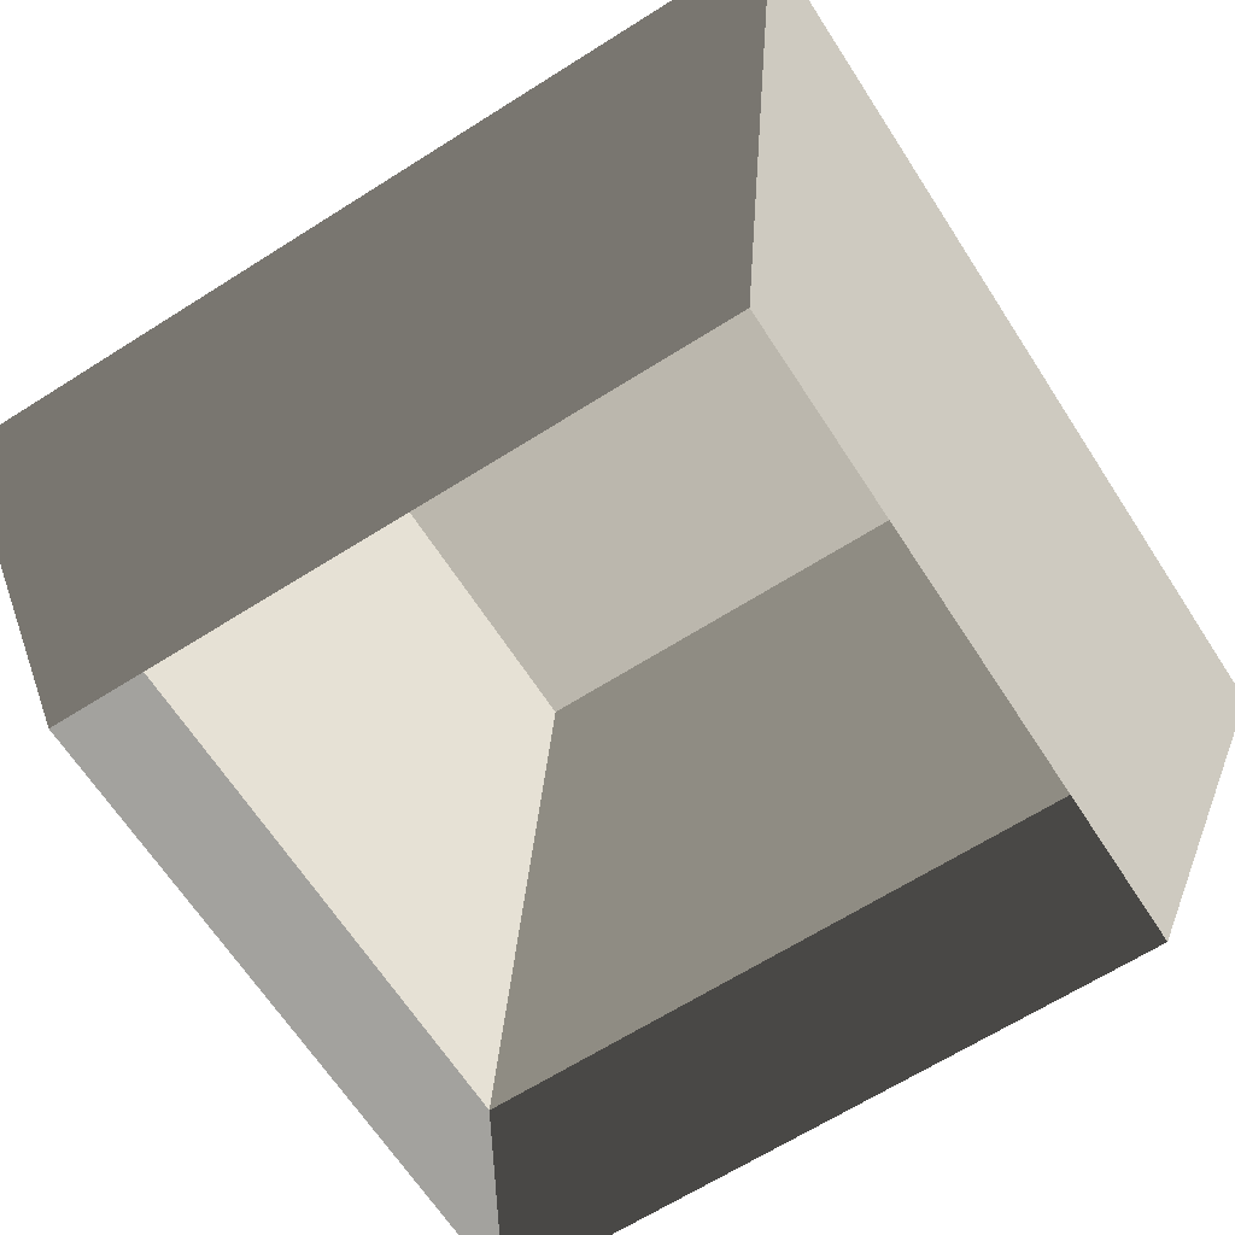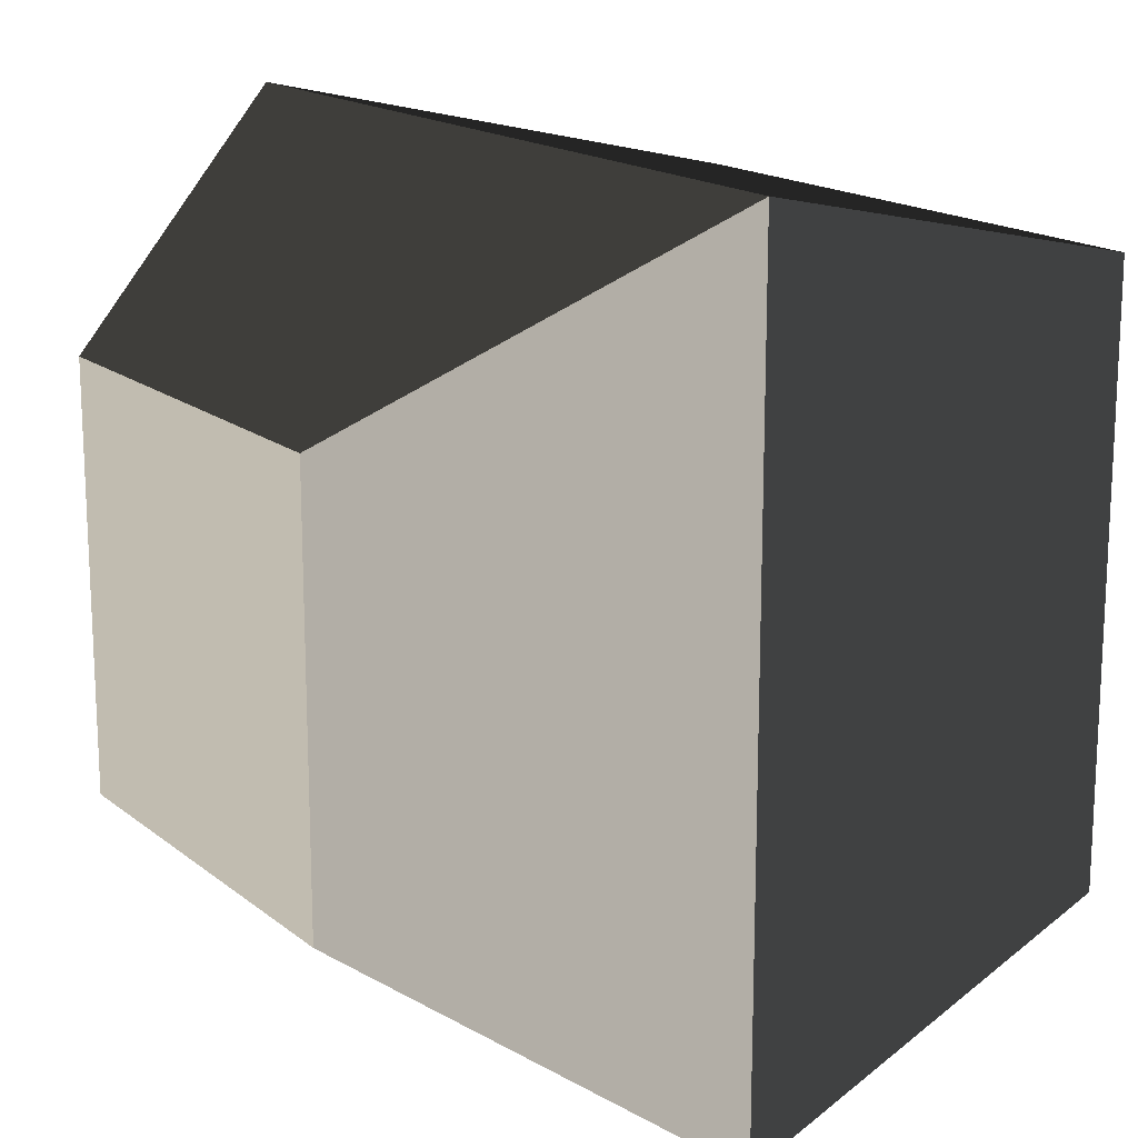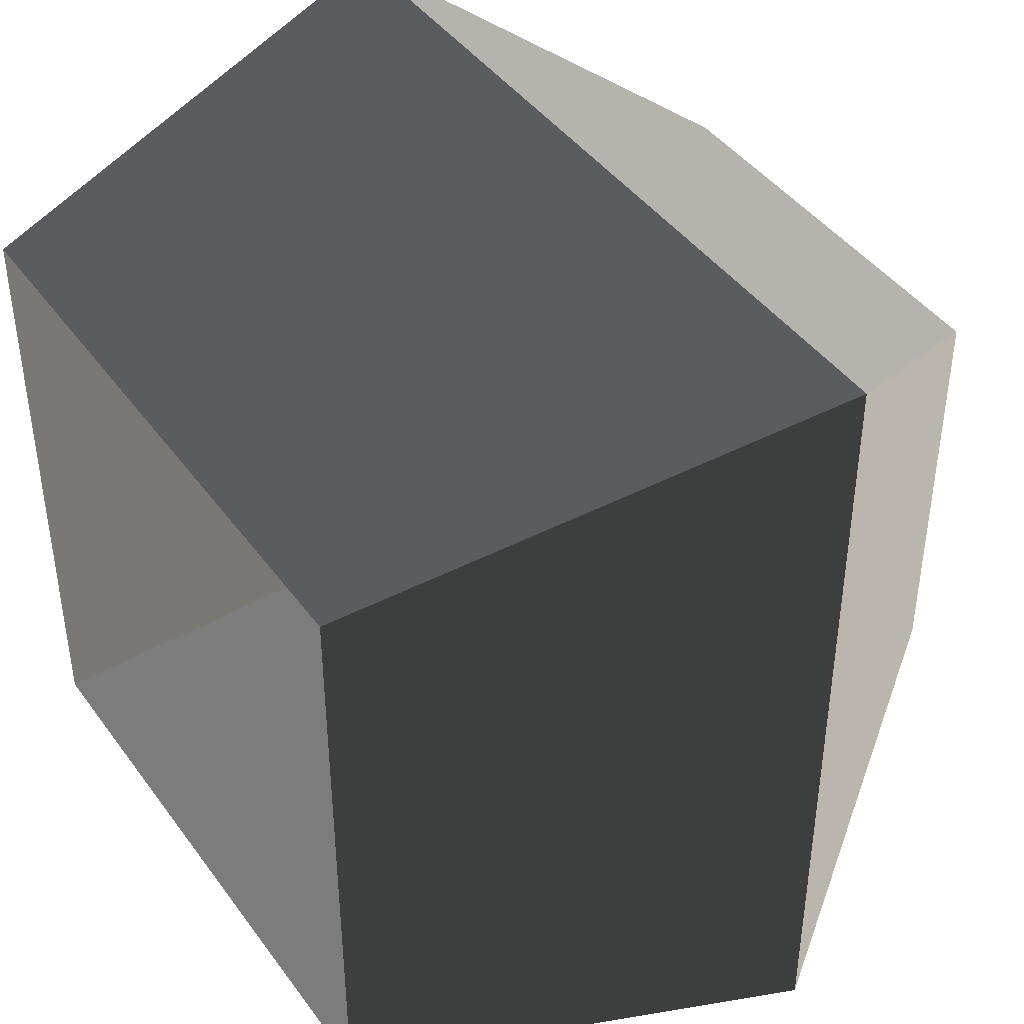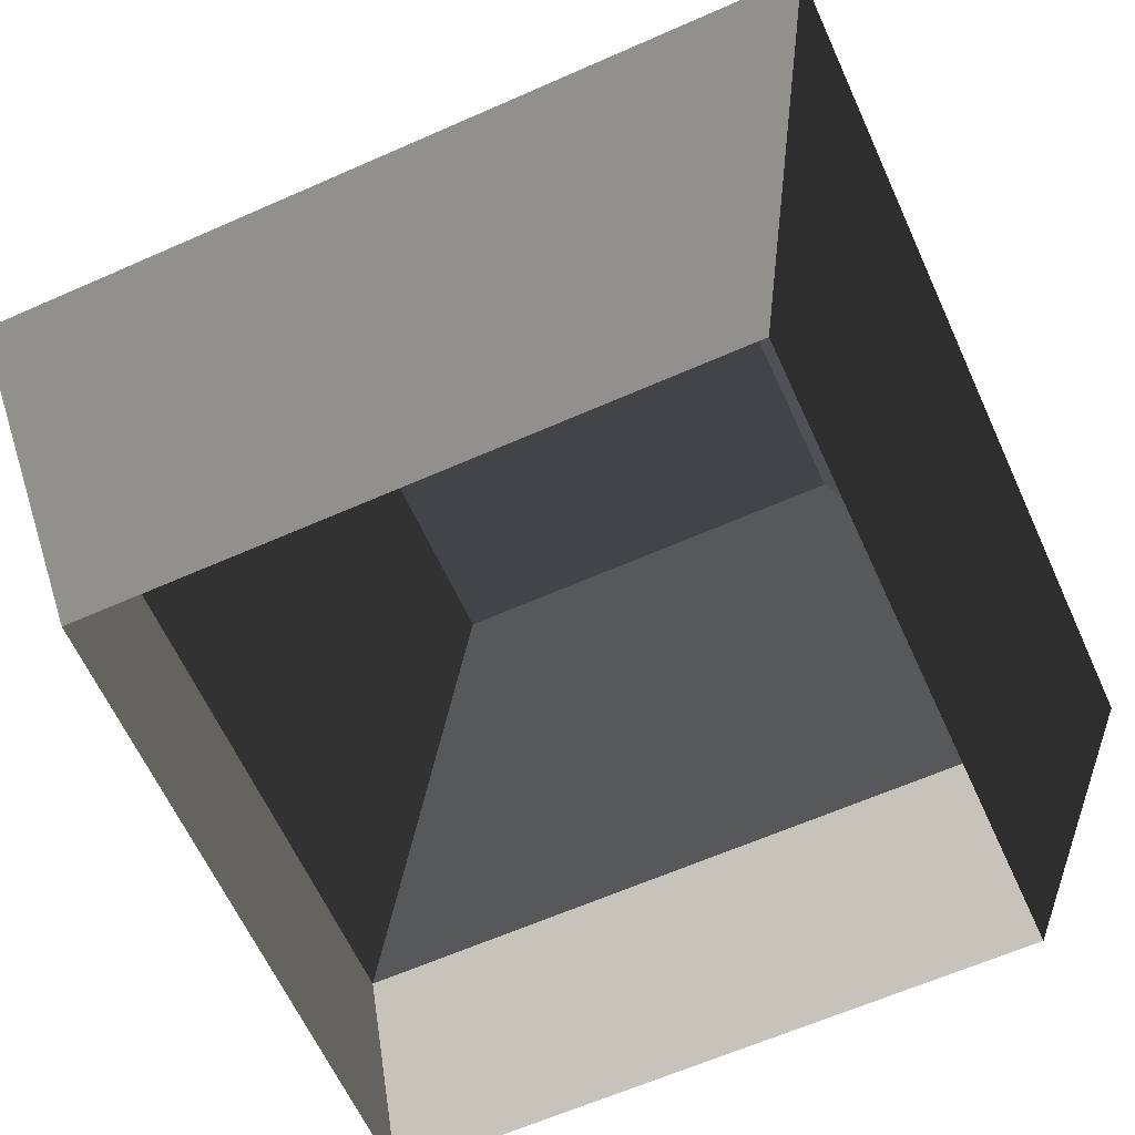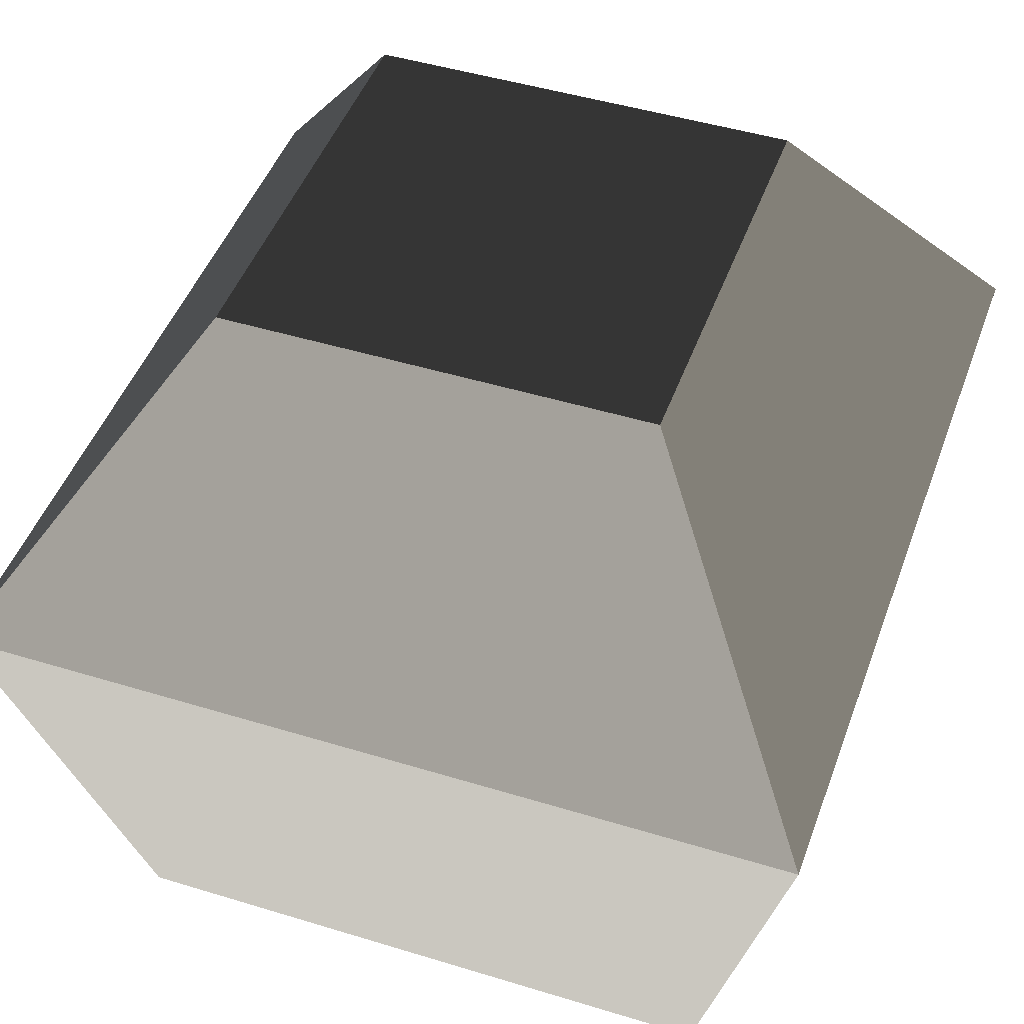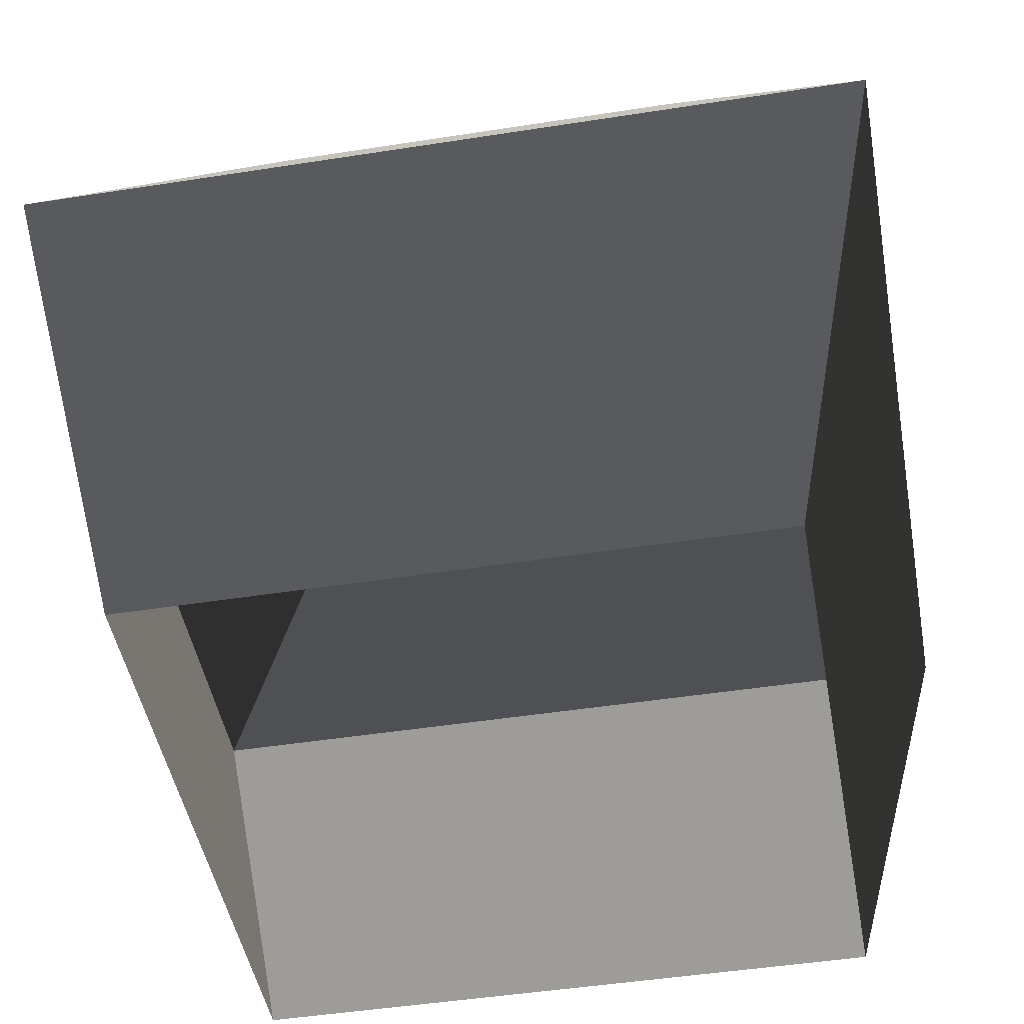
<metadata>
{"format":"obj","ext":"obj","renderer":"f3d","projection":"perspective","resolution":1024,"background":"white","views":[{"elev":-64.7,"azim":32.7,"up":"+Z"},{"elev":16.6,"azim":56.9,"up":"+Y"},{"elev":42.9,"azim":-123.1,"up":"+Y"},{"elev":-62.0,"azim":-155.7,"up":"+Z"},{"elev":46.2,"azim":-70.6,"up":"+Z"},{"elev":-46.3,"azim":-169.8,"up":"+Z"}]}
</metadata>
<code>
v -0.6704 0.6704 5.245
v -0.6704 -0.6704 5.245
v -0.3407 -0.3408 5.732
v -0.3408 0.3407 5.732
v -0.6704 0.6704 5.245
v -0.3408 0.3407 5.732
v -0.3407 -0.3408 5.732
v -0.6704 -0.6704 5.245
v 0.496 -0.4961 4.472
v 0.6704 -0.6704 5.245
v 0.6704 0.6704 5.245
v 0.4961 0.496 4.472
v -0.496 0.4961 4.472
v -0.6704 0.6704 5.245
v -0.6704 -0.6704 5.245
v -0.4961 -0.496 4.472
v -0.4961 -0.496 4.472
v -0.6704 -0.6704 5.245
v 0.6704 -0.6704 5.245
v 0.496 -0.4961 4.472
v 0.4961 0.496 4.472
v 0.6704 0.6704 5.245
v -0.6704 0.6704 5.245
v -0.496 0.4961 4.472
v 0.3408 -0.3407 5.732
v -0.3407 -0.3408 5.732
v -0.3408 0.3407 5.732
v 0.3407 0.3408 5.732
v -0.6704 -0.6704 5.245
v -0.3407 -0.3408 5.732
v 0.3408 -0.3407 5.732
v 0.6704 -0.6704 5.245
v 0.6704 0.6704 5.245
v 0.3407 0.3408 5.732
v -0.3408 0.3407 5.732
v -0.6704 0.6704 5.245
v 0.6704 -0.6704 5.245
v 0.3408 -0.3407 5.732
v 0.3407 0.3408 5.732
v 0.6704 0.6704 5.245
v 0.496 -0.4961 4.472
v 0.4961 0.496 4.472
v 0.6704 0.6704 5.245
v 0.6704 -0.6704 5.245
v -0.496 0.4961 4.472
v -0.4961 -0.496 4.472
v -0.6704 -0.6704 5.245
v -0.6704 0.6704 5.245
v -0.4961 -0.496 4.472
v 0.496 -0.4961 4.472
v 0.6704 -0.6704 5.245
v -0.6704 -0.6704 5.245
v 0.4961 0.496 4.472
v -0.496 0.4961 4.472
v -0.6704 0.6704 5.245
v 0.6704 0.6704 5.245
v 0.3408 -0.3407 5.732
v 0.3407 0.3408 5.732
v -0.3408 0.3407 5.732
v -0.3407 -0.3408 5.732
v -0.6704 -0.6704 5.245
v 0.6704 -0.6704 5.245
v 0.3408 -0.3407 5.732
v -0.3407 -0.3408 5.732
v 0.6704 0.6704 5.245
v -0.6704 0.6704 5.245
v -0.3408 0.3407 5.732
v 0.3407 0.3408 5.732
v 0.6704 -0.6704 5.245
v 0.6704 0.6704 5.245
v 0.3407 0.3408 5.732
v 0.3408 -0.3407 5.732
g Column_wall_a.060_35671_317
f 1 3 2
f 1 4 3
f 5 7 6
f 5 8 7
f 9 11 10
f 9 12 11
f 13 15 14
f 13 16 15
f 17 19 18
f 17 20 19
f 21 23 22
f 21 24 23
f 25 27 26
f 25 28 27
f 29 31 30
f 29 32 31
f 33 35 34
f 33 36 35
f 37 39 38
f 37 40 39
f 41 43 42
f 41 44 43
f 45 47 46
f 45 48 47
f 49 51 50
f 49 52 51
f 53 55 54
f 53 56 55
f 57 59 58
f 57 60 59
f 61 63 62
f 61 64 63
f 65 67 66
f 65 68 67
f 69 71 70
f 69 72 71

</code>
